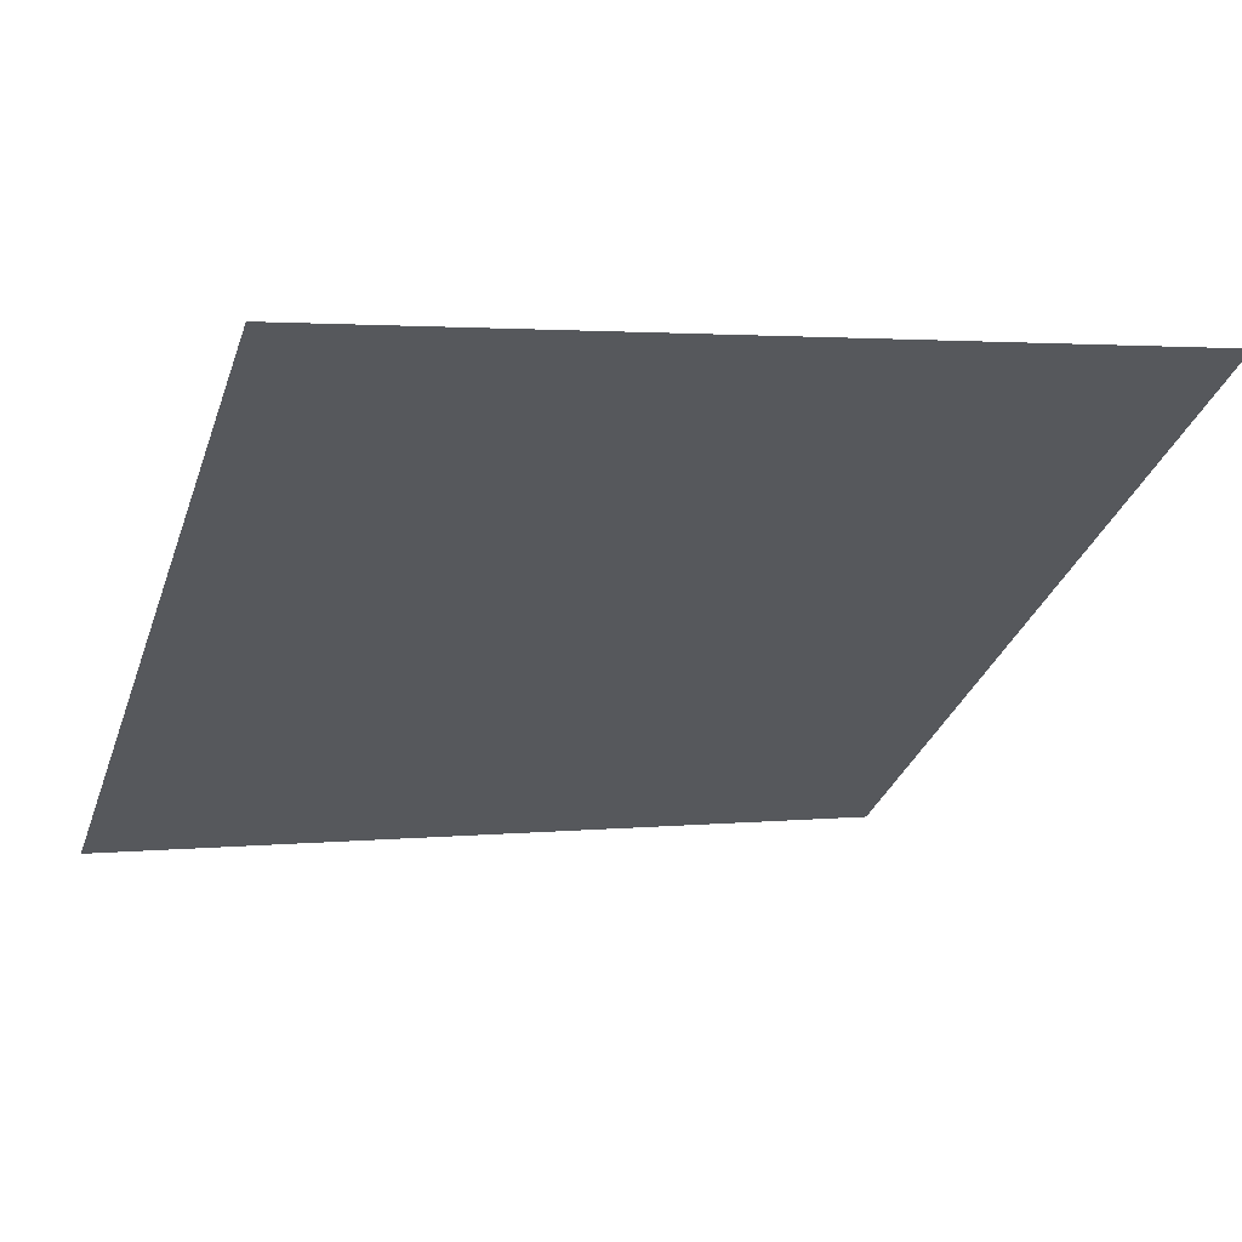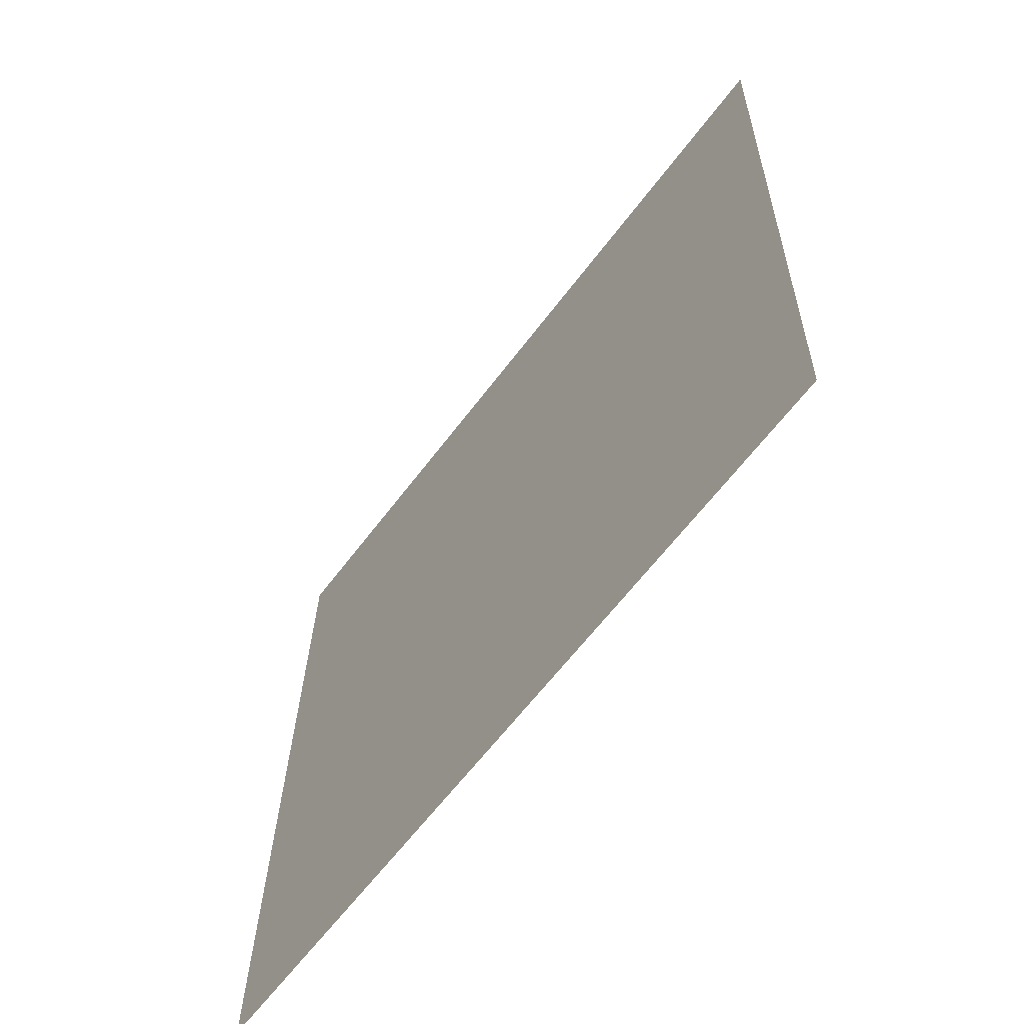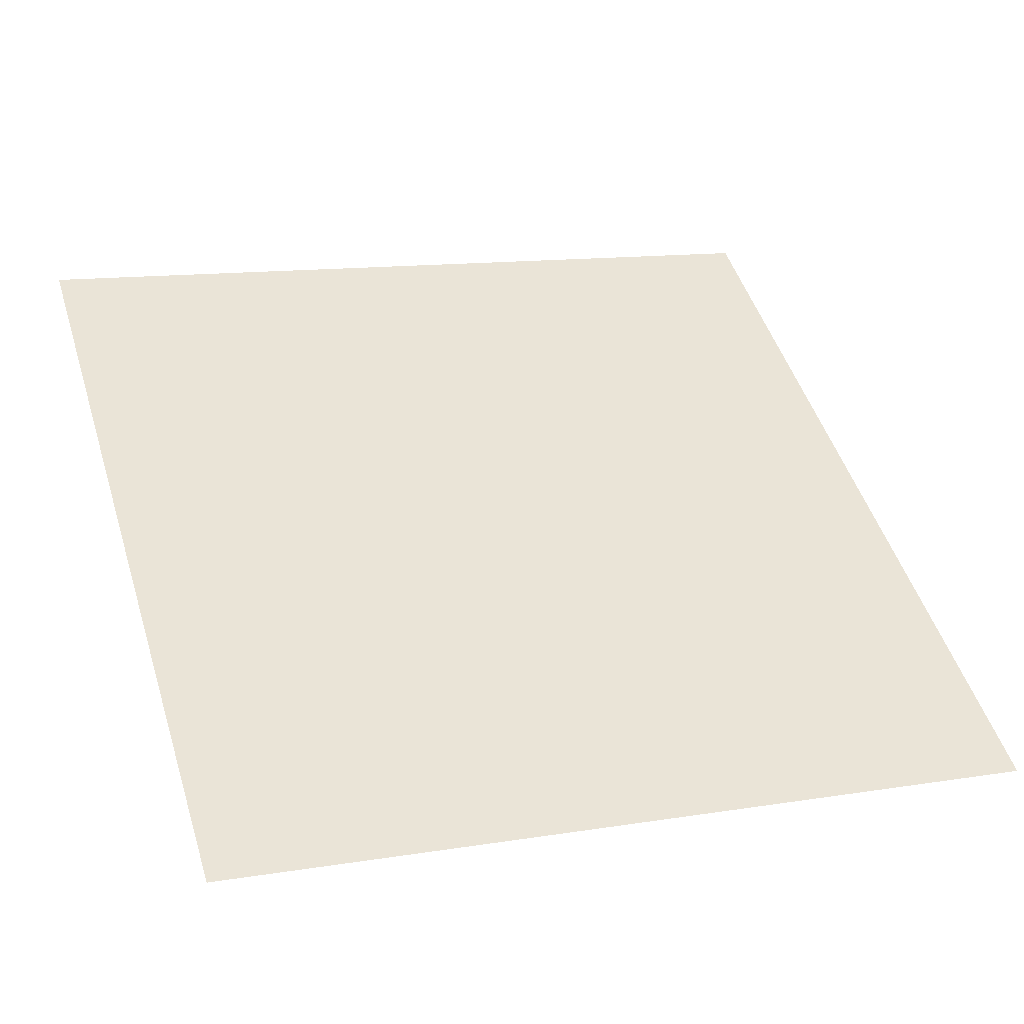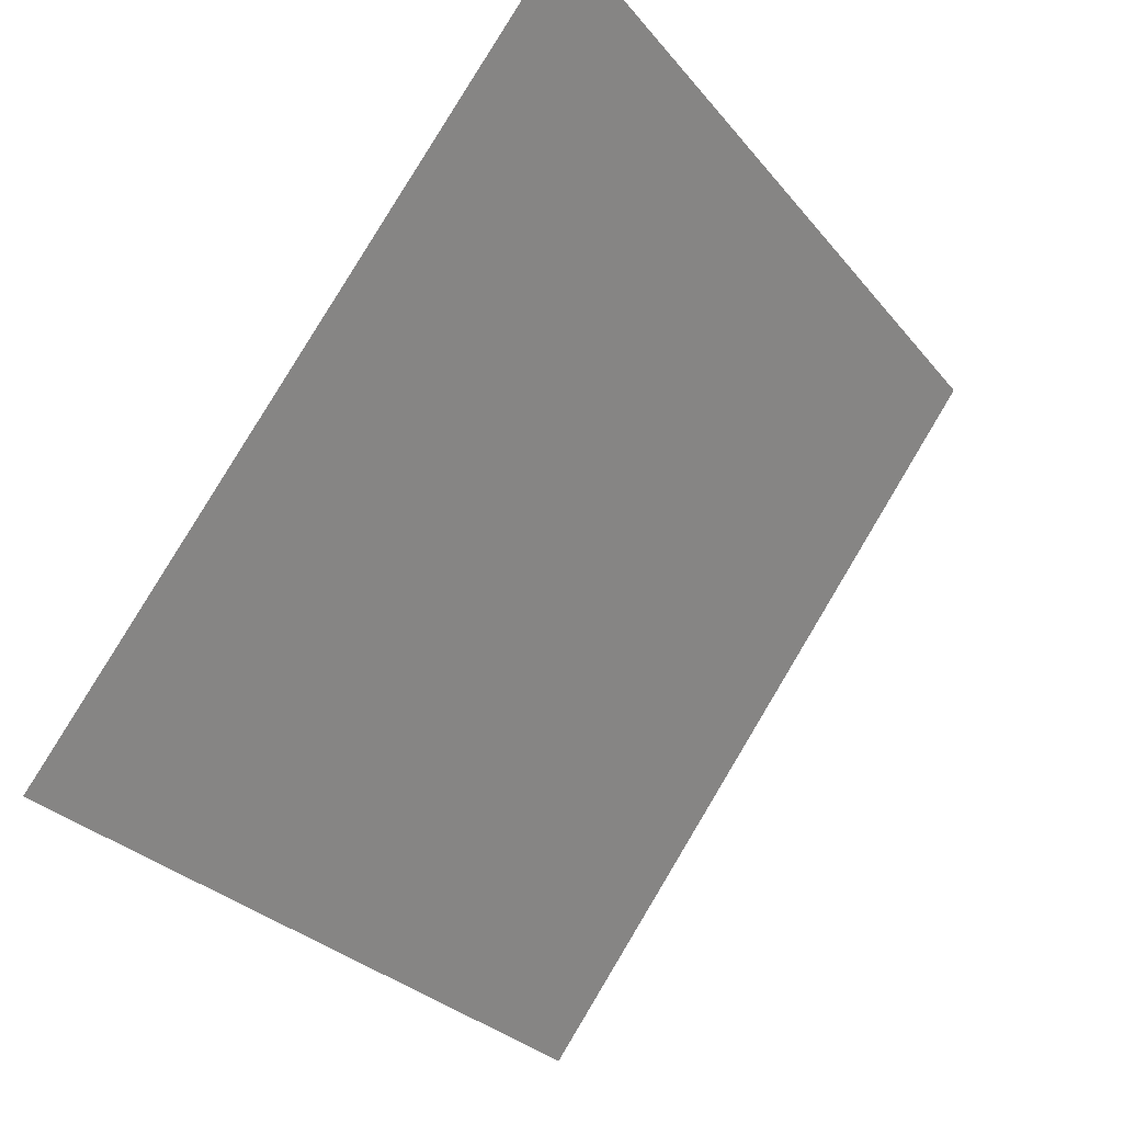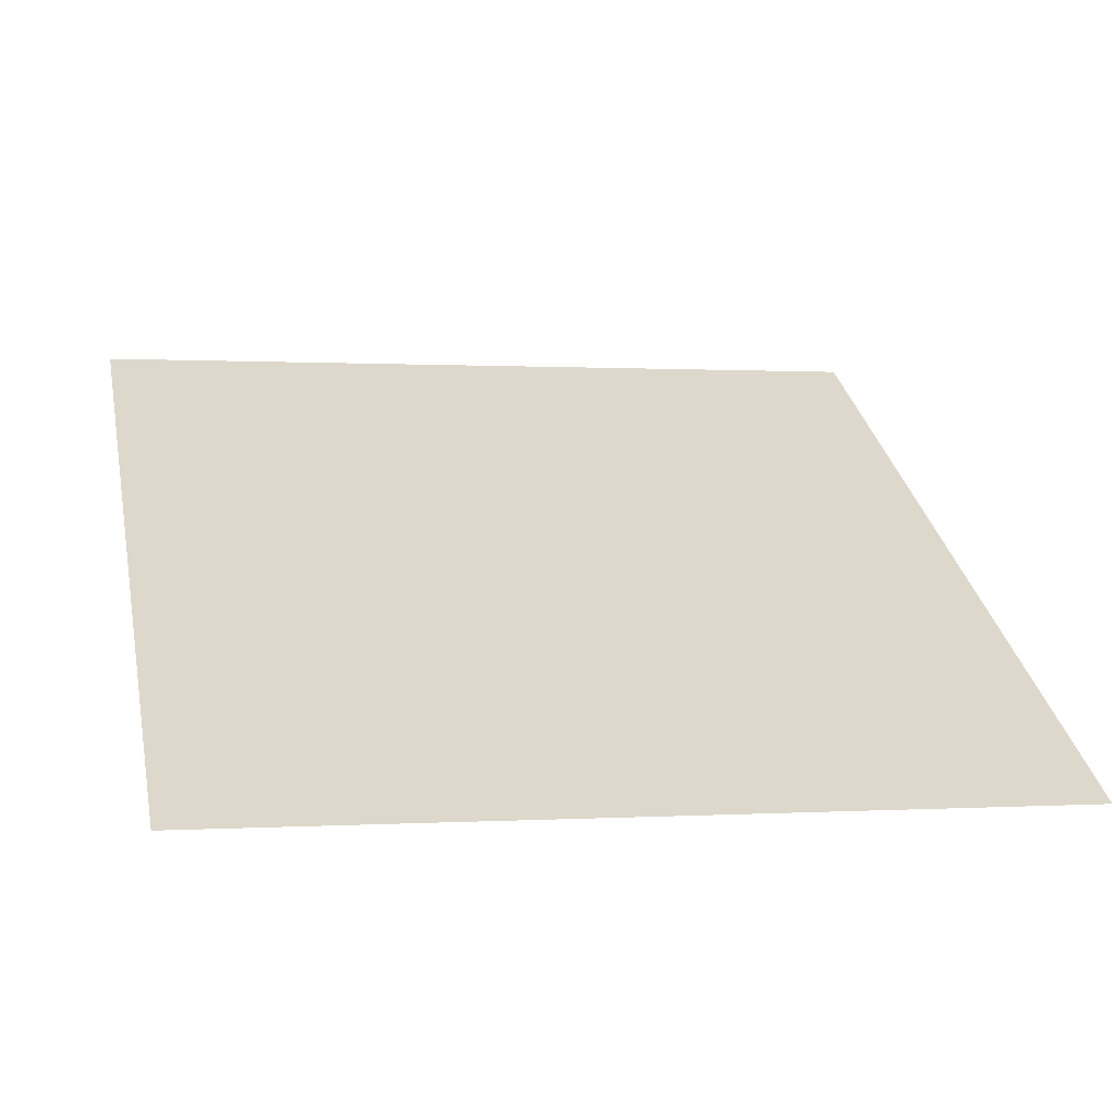
<metadata>
{"format":"obj","ext":"obj","renderer":"f3d","projection":"perspective","resolution":1024,"background":"white","views":[{"elev":6.1,"azim":-20.9,"up":"+Y"},{"elev":26.7,"azim":89.6,"up":"+Z"},{"elev":8.8,"azim":160.0,"up":"+Y"},{"elev":-28.6,"azim":119.1,"up":"+Z"},{"elev":-5.6,"azim":167.1,"up":"+Y"}]}
</metadata>
<code>
v -0.1908 0.7669 0.4773
v -0.1974 0.7671 0.4774
v -0.1972 0.771 0.4827
v -0.1907 0.7709 0.4826
f 4 3 2 1

</code>
